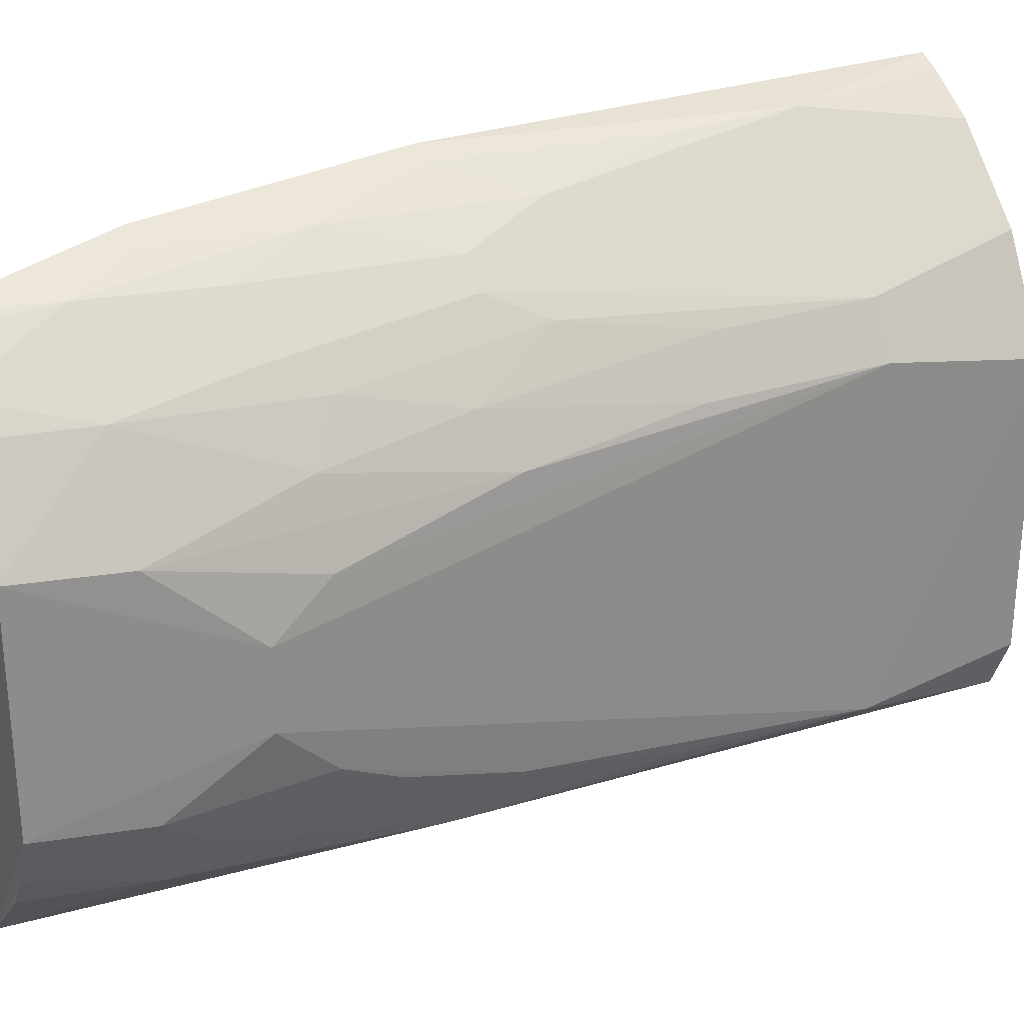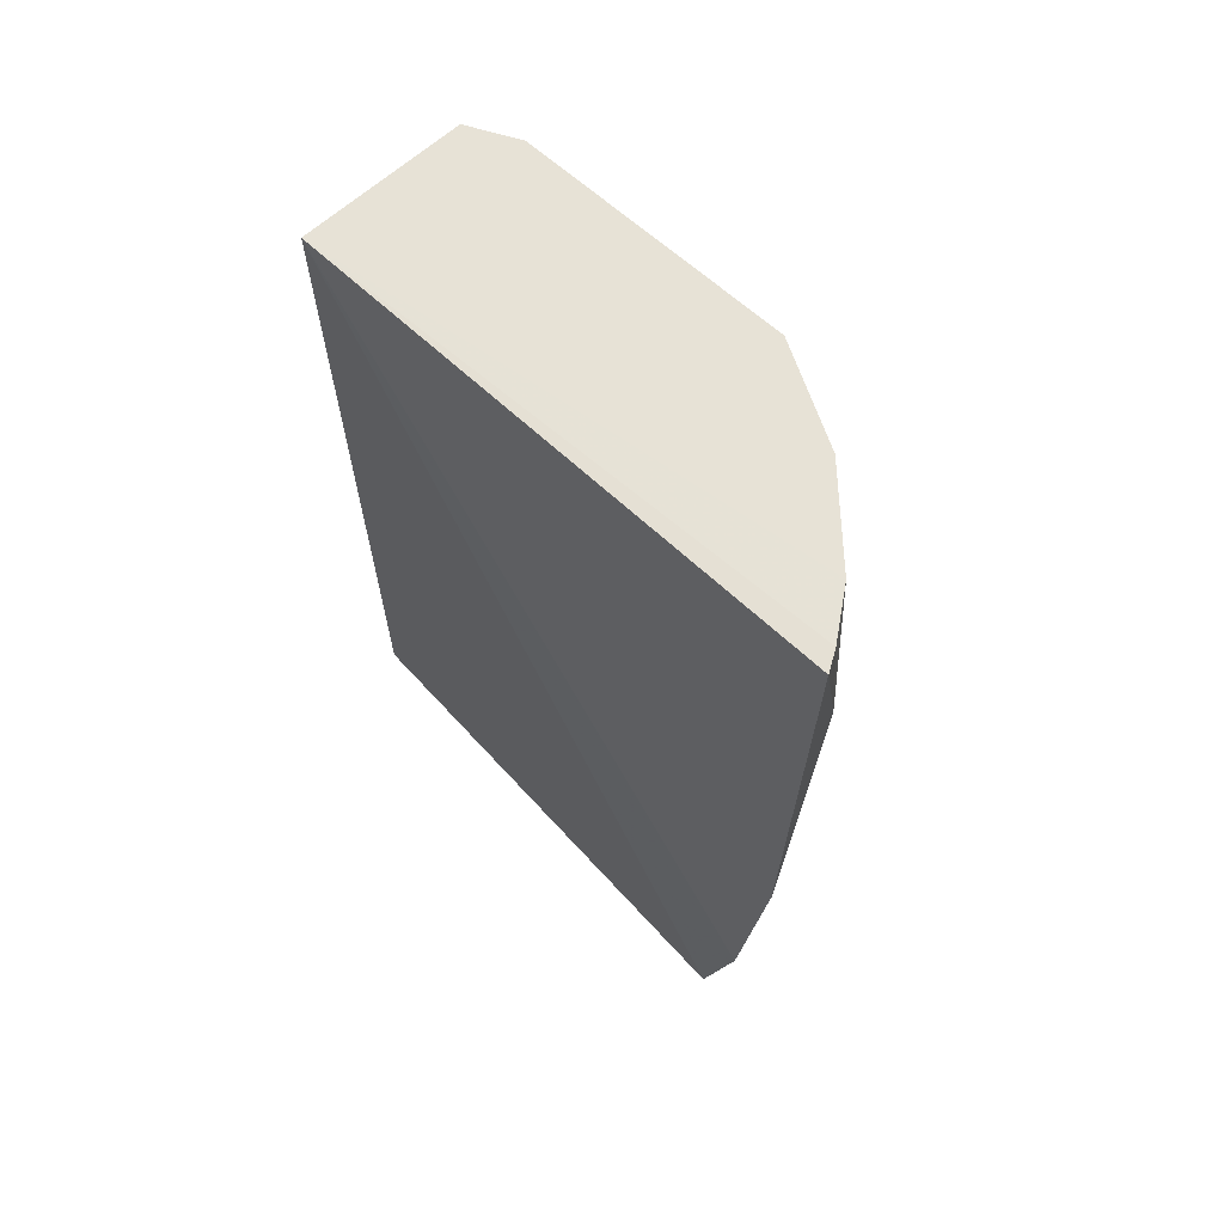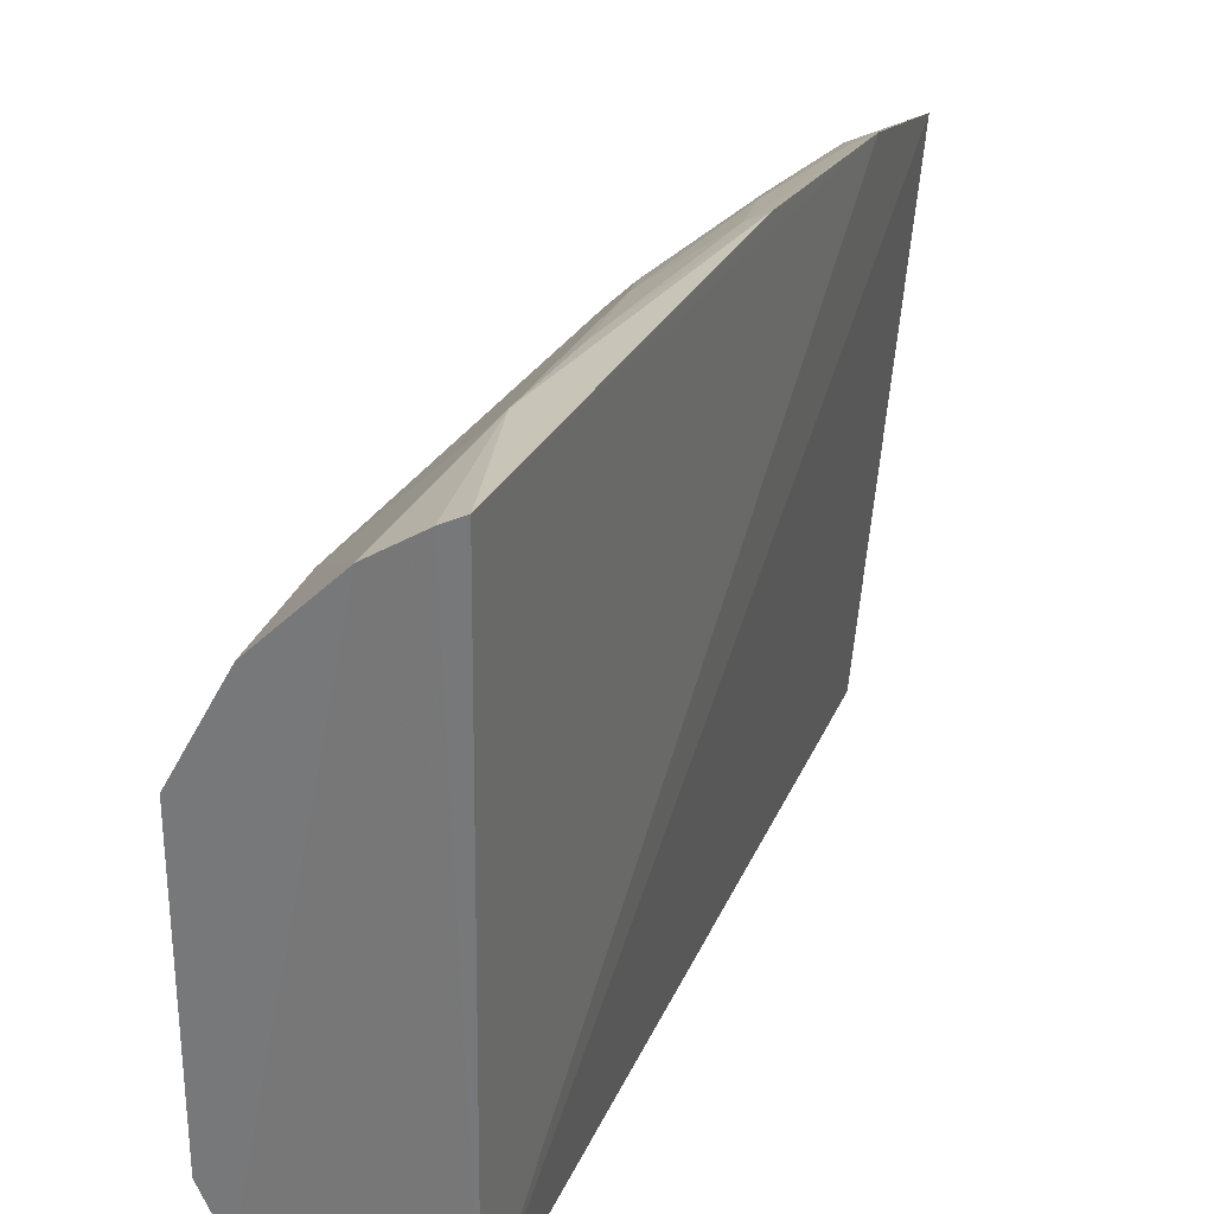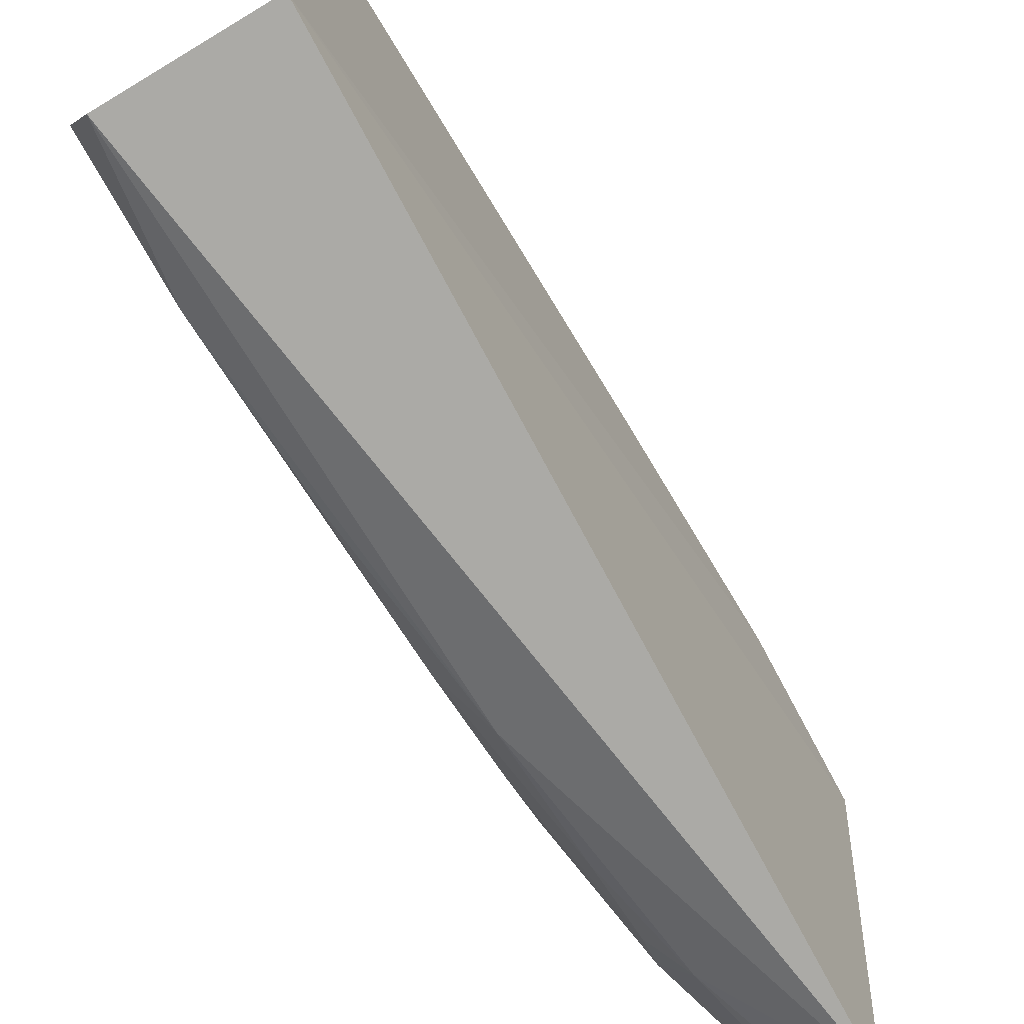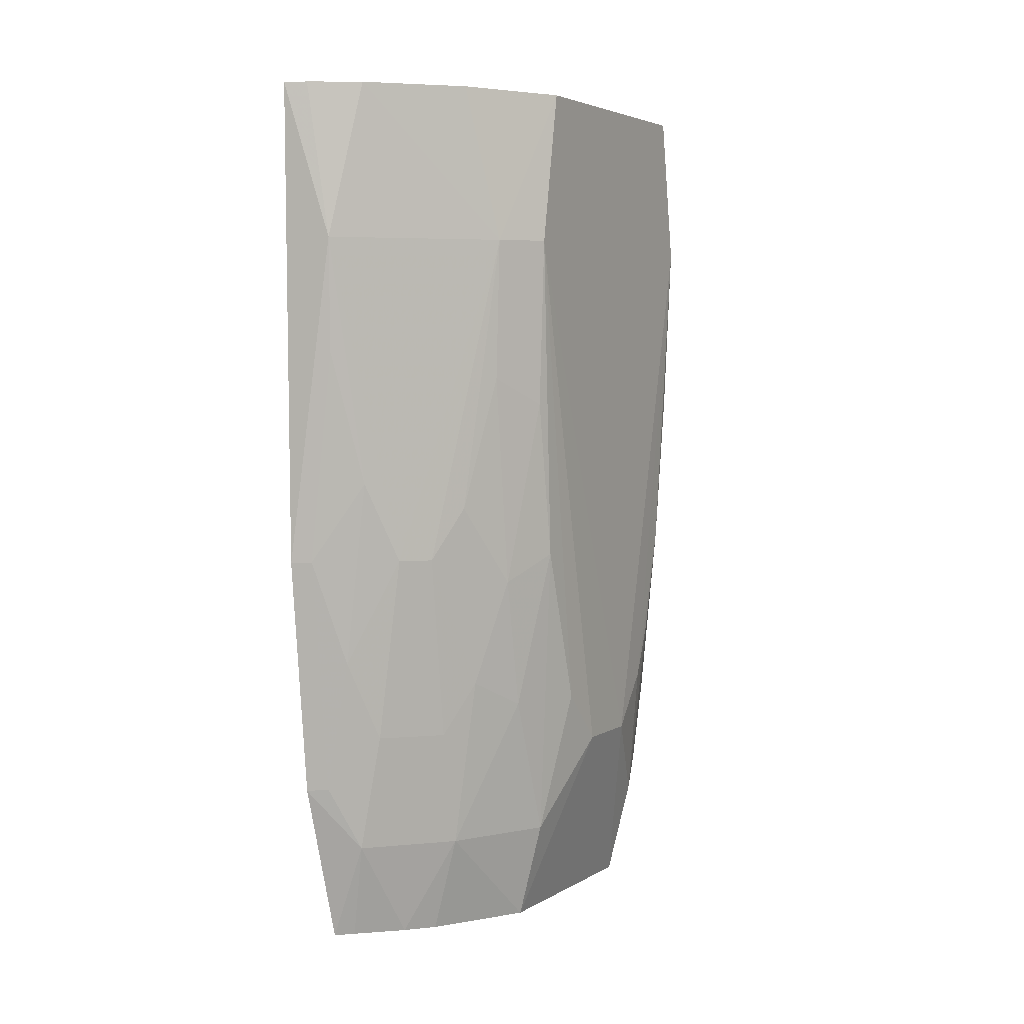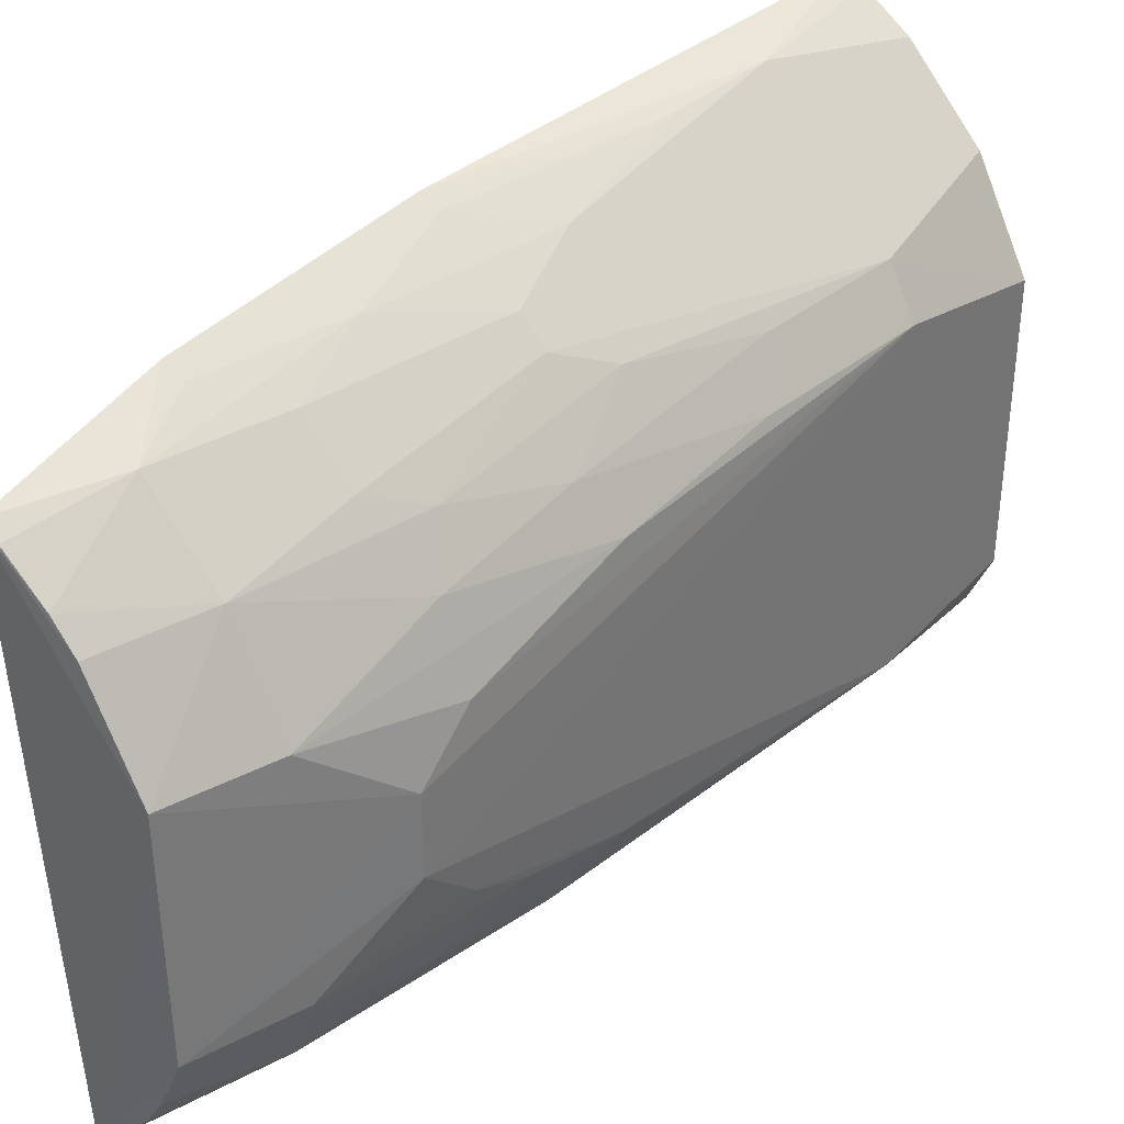
<metadata>
{"format":"obj","ext":"obj","renderer":"f3d","projection":"perspective","resolution":1024,"background":"white","views":[{"elev":26.8,"azim":-116.9,"up":"+Y"},{"elev":63.3,"azim":133.0,"up":"+Z"},{"elev":28.6,"azim":20.9,"up":"+Y"},{"elev":-76.5,"azim":31.2,"up":"+Y"},{"elev":4.3,"azim":-151.5,"up":"+Z"},{"elev":35.4,"azim":-138.4,"up":"+Y"}]}
</metadata>
<code>
v -0.09671 -0.1153 0.2652
v -0.1199 -0.1422 -0.2372
v -0.09377 0.1522 -0.2344
v -0.09316 0.1958 0.2656
v -0.2036 0.07613 0.266
v -0.09021 0.1748 -0.1423
v -0.1897 -0.1079 0.2659
v -0.2006 0.01892 -0.1268
v -0.1566 0.1423 -0.005692
v -0.1308 0.1731 0.2662
v -0.1709 0.06005 -0.2335
v -0.2031 -0.09377 0.1806
v -0.1171 0.188 0.1793
v -0.1991 0.07441 -0.005886
v -0.1151 0.155 -0.178
v -0.1046 0.19 0.266
v -0.1732 0.131 0.2662
v -0.1725 -0.06486 -0.2338
v -0.2032 -0.07932 0.2659
v -0.201 -0.02314 -0.1269
v -0.1849 -0.1052 -0.03628
v -0.09113 0.1903 -0.006367
v -0.203 0.09053 0.1801
v -0.1854 0.06086 -0.1775
v -0.1403 0.1125 -0.2331
v -0.1882 0.1178 0.1795
v -0.1693 -0.1049 -0.1721
v -0.2 -0.07809 -0.006059
v -0.1158 0.1701 -0.06589
v -0.1993 0.04621 -0.09641
v -0.1699 0.1146 -0.081
v -0.1272 0.1266 -0.2332
v -0.1562 0.1151 -0.1775
v -0.1847 0.1017 -0.02097
v -0.1494 -0.1097 -0.2342
v -0.1872 -0.06406 -0.1764
v -0.1995 -0.09202 0.08421
v -0.1017 0.185 -0.005775
v -0.1012 0.1689 -0.1414
v -0.1282 0.1547 -0.1109
v -0.1291 0.171 0.03924
v -0.1037 0.1458 -0.2338
v -0.1841 0.08741 -0.09621
v -0.1556 0.1278 -0.111
v -0.199 0.08843 0.08436
v -0.1705 0.1289 0.0241
v -0.1599 -0.09302 -0.2339
v -0.1998 -0.05064 -0.09656
v -0.1841 -0.09083 -0.1113
v -0.1158 0.1851 0.1147
v -0.1429 0.1559 -0.005665
v -0.185 0.1158 0.09955
v -0.1995 -0.06396 -0.06622
v -0.1844 -0.0779 -0.1571
f 1 2 3
f 6 1 3
f 6 4 1
f 7 2 1
f 10 7 1
f 11 3 2
f 15 6 3
f 16 10 1
f 16 1 4
f 16 13 10
f 16 4 13
f 18 11 2
f 18 8 11
f 19 12 7
f 19 5 12
f 19 17 5
f 19 7 10
f 19 10 17
f 20 12 5
f 20 8 18
f 21 2 7
f 21 7 12
f 22 13 4
f 22 4 6
f 23 20 5
f 23 8 20
f 24 11 8
f 25 3 11
f 26 23 5
f 26 5 17
f 26 17 10
f 26 10 13
f 27 2 21
f 30 23 14
f 30 8 23
f 30 24 8
f 30 14 24
f 32 3 25
f 33 25 11
f 33 11 24
f 33 32 25
f 33 15 32
f 35 2 27
f 36 20 18
f 37 28 21
f 37 21 12
f 37 12 28
f 38 22 6
f 39 6 15
f 39 15 29
f 39 38 6
f 39 29 38
f 40 29 15
f 40 15 33
f 41 38 29
f 42 32 15
f 42 15 3
f 42 3 32
f 43 33 24
f 43 31 33
f 43 34 31
f 43 24 14
f 43 14 34
f 44 33 31
f 44 31 9
f 44 40 33
f 45 34 14
f 45 14 23
f 45 23 26
f 46 26 9
f 46 9 31
f 46 31 34
f 47 35 27
f 47 18 2
f 47 2 35
f 47 36 18
f 47 27 36
f 48 20 36
f 48 28 12
f 48 12 20
f 49 27 21
f 49 21 28
f 50 13 22
f 50 22 38
f 50 41 13
f 50 38 41
f 51 13 41
f 51 26 13
f 51 9 26
f 51 44 9
f 51 40 44
f 51 41 29
f 51 29 40
f 52 45 26
f 52 34 45
f 52 46 34
f 52 26 46
f 53 48 36
f 53 28 48
f 53 49 28
f 54 36 27
f 54 27 49
f 54 53 36
f 54 49 53

</code>
